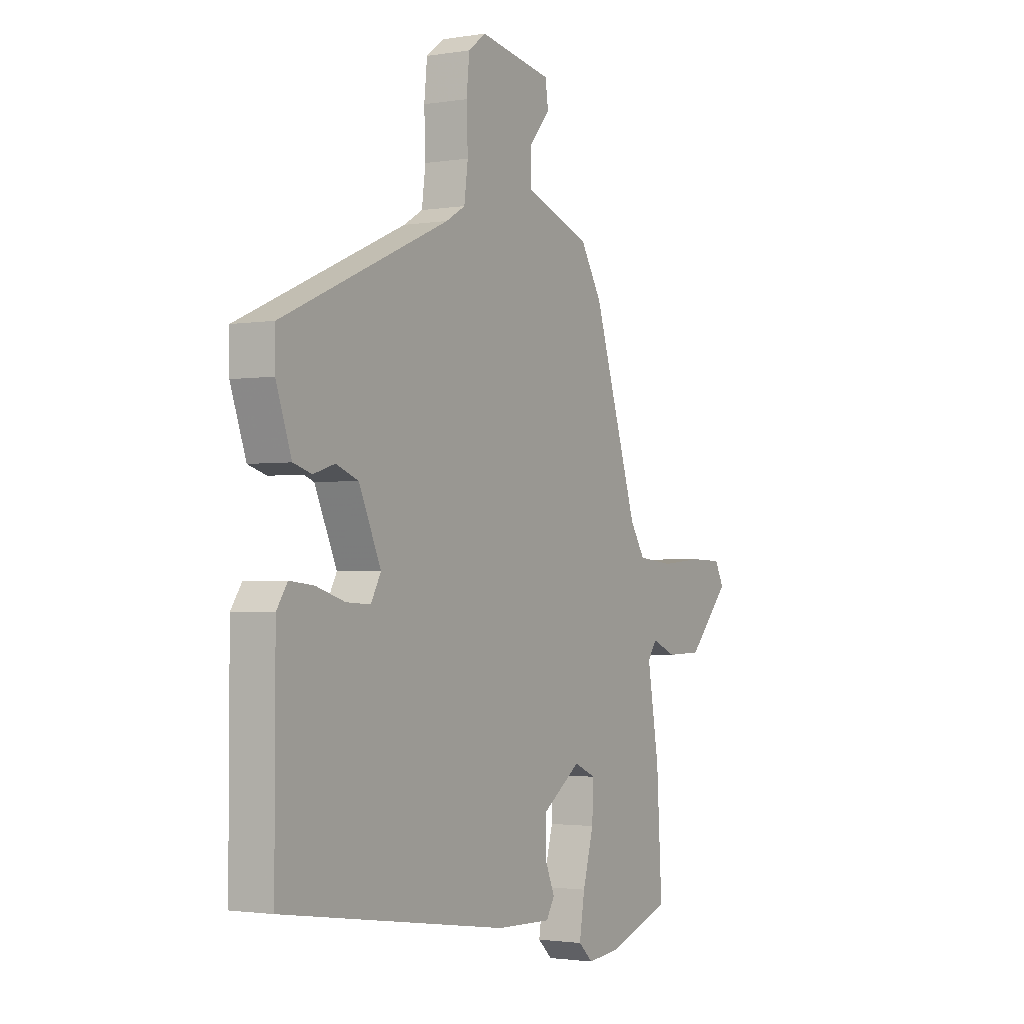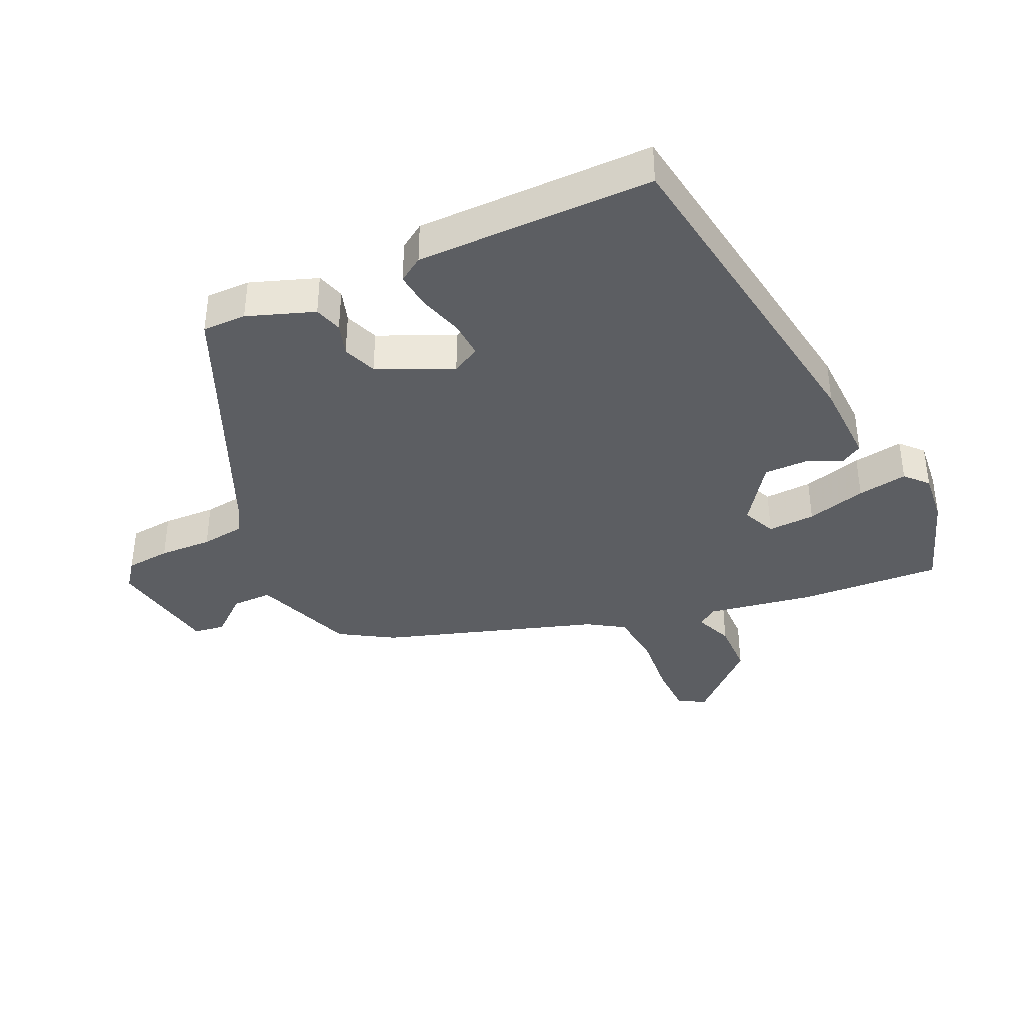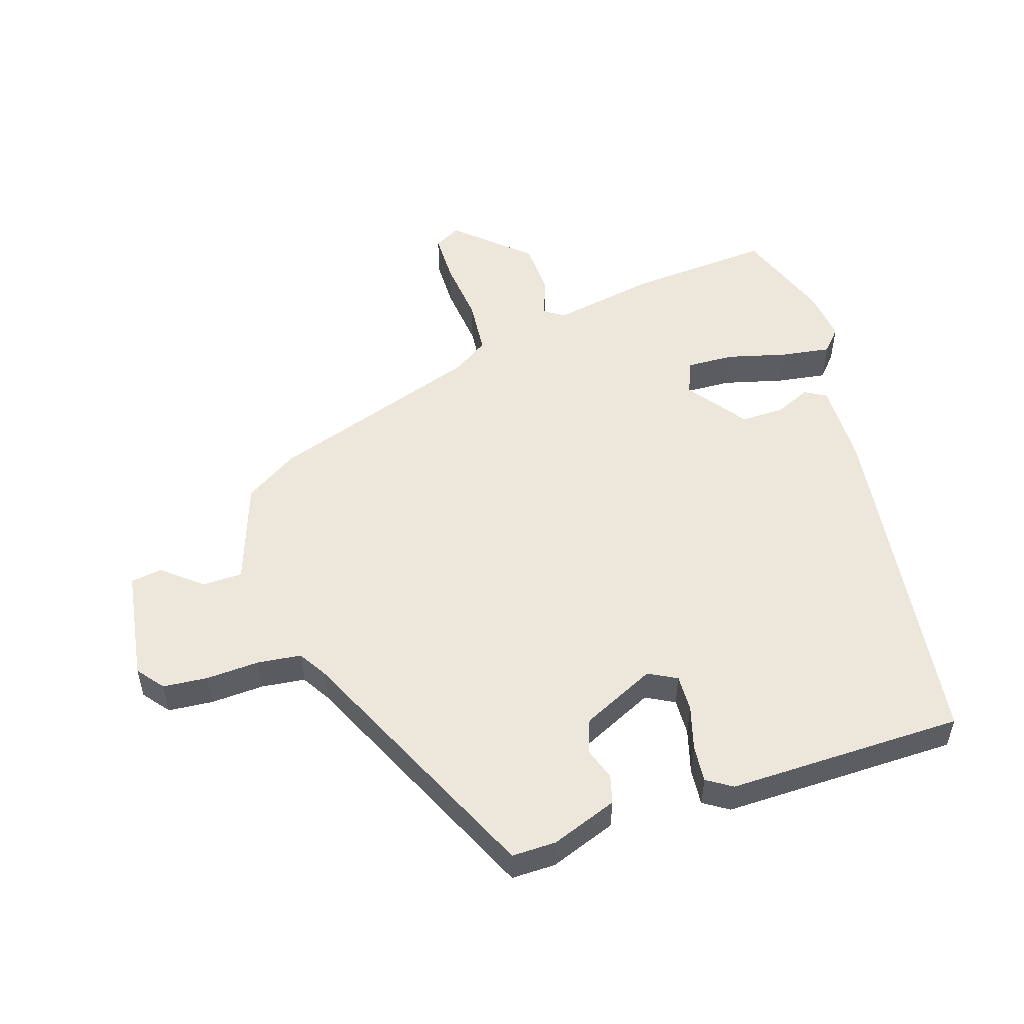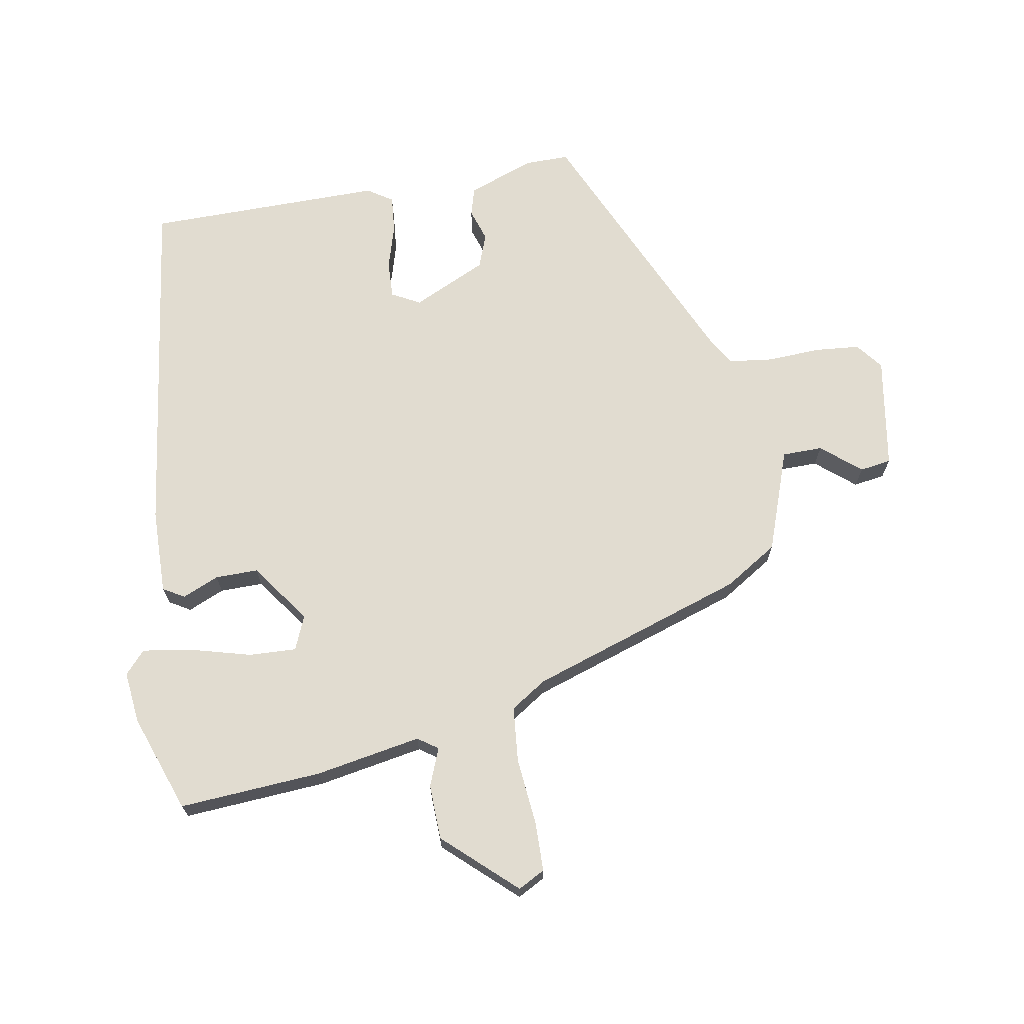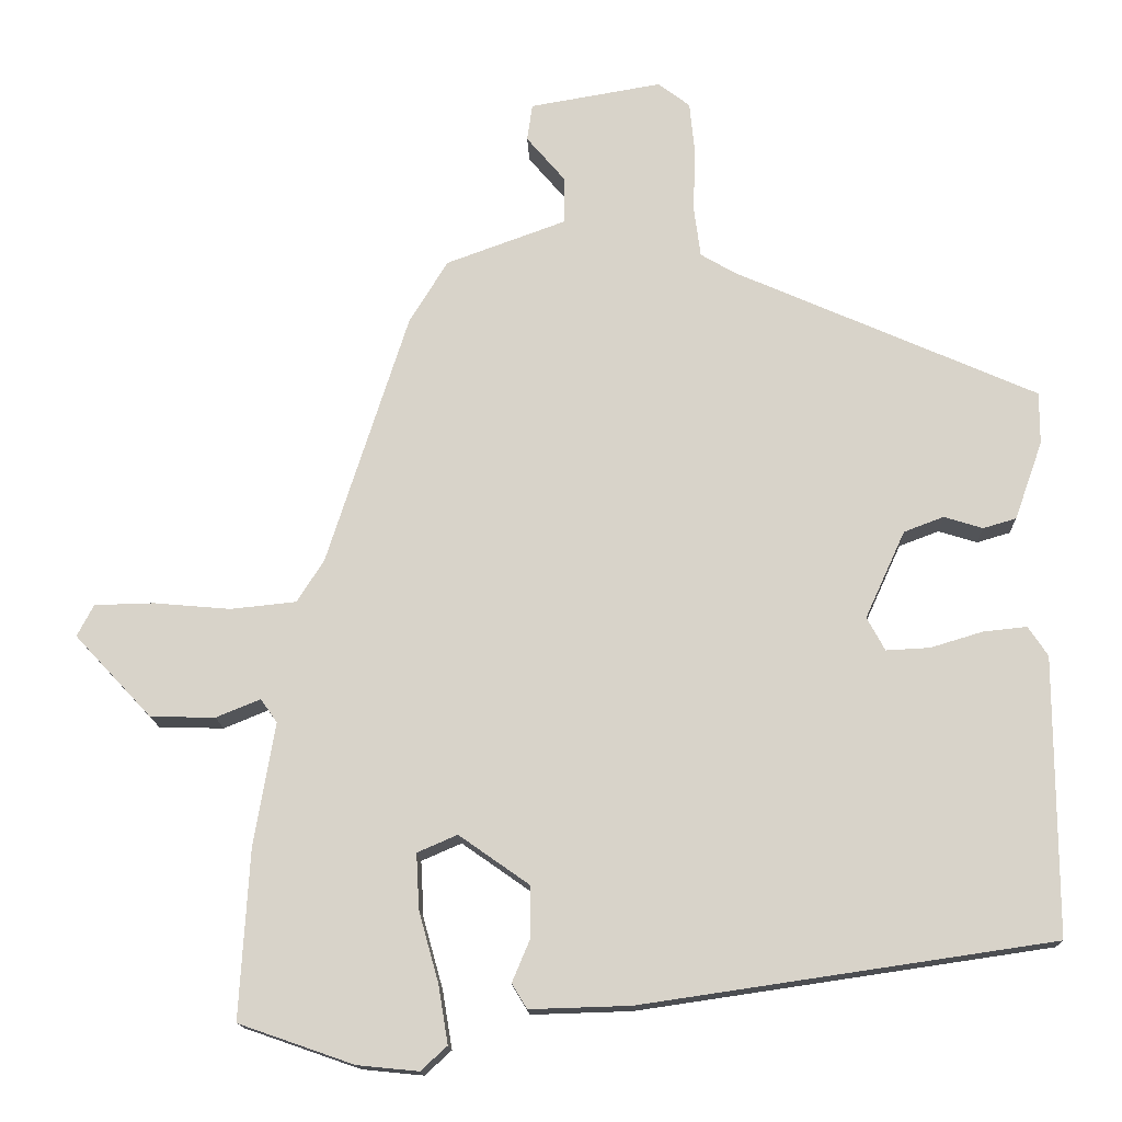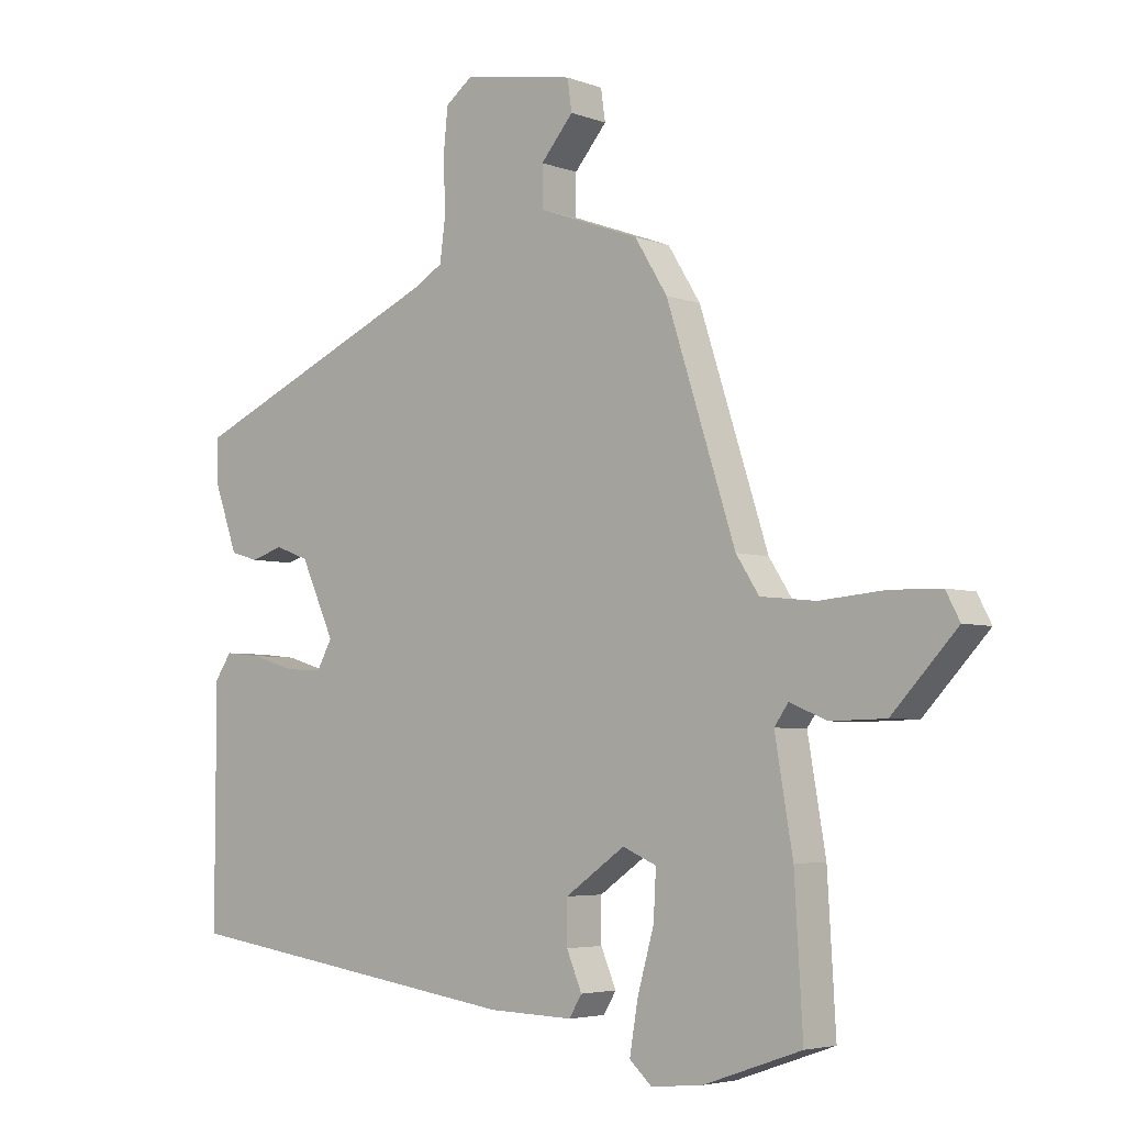
<metadata>
{"format":"obj","ext":"obj","renderer":"f3d","projection":"perspective","resolution":1024,"background":"white","views":[{"elev":-2.0,"azim":120.3,"up":"+Z"},{"elev":-38.1,"azim":114.7,"up":"+Y"},{"elev":52.3,"azim":71.3,"up":"+Y"},{"elev":69.4,"azim":-100.5,"up":"+Y"},{"elev":-15.1,"azim":2.0,"up":"+Z"},{"elev":-4.5,"azim":-139.7,"up":"+Z"}]}
</metadata>
<code>
v 0.492 0.07 -0.381
v -0.053 0.07 -0.461
v -0.186 0.07 -0.465
v -0.206 0.07 -0.432
v -0.182 0.07 -0.375
v -0.182 0.07 -0.308
v -0.276 0.07 -0.242
v -0.329 0.07 -0.265
v -0.325 0.07 -0.339
v -0.299 0.07 -0.432
v -0.286 0.07 -0.51
v -0.321 0.07 -0.542
v -0.402 0.07 -0.534
v -0.555 0.07 -0.481
v -0.542 0.07 -0.258
v -0.514 0.07 -0.093
v -0.536 0.07 -0.062
v -0.595 0.07 -0.086
v -0.681 0.07 -0.084
v -0.783 0.07 0.025
v -0.761 0.07 0.067
v -0.682 0.07 0.069
v -0.58 0.07 0.06
v -0.493 0.07 0.069
v -0.457 0.07 0.125
v -0.349 0.07 0.461
v -0.298 0.07 0.544
v -0.139 0.07 0.602
v -0.139 0.07 0.665
v -0.19 0.07 0.725
v -0.183 0.07 0.774
v -0.008 0.07 0.804
v 0.034 0.07 0.772
v 0.041 0.07 0.702
v 0.038 0.07 0.619
v 0.047 0.07 0.551
v 0.093 0.07 0.524
v 0.494 0.07 0.347
v 0.494 0.07 0.278
v 0.457 0.07 0.174
v 0.413 0.07 0.161
v 0.362 0.07 0.177
v 0.309 0.07 0.157
v 0.256 0.07 0.041
v 0.28 0.07 -0.003
v 0.338 0.07 0
v 0.407 0.07 0.021
v 0.465 0.07 0.027
v 0.491 0.07 -0.012
v 0.492 0 -0.381
v -0.053 0 -0.461
v -0.186 0 -0.465
v -0.206 0 -0.432
v -0.182 0 -0.375
v -0.182 0 -0.308
v -0.276 0 -0.242
v -0.329 0 -0.265
v -0.325 0 -0.339
v -0.299 0 -0.432
v -0.286 0 -0.51
v -0.321 0 -0.542
v -0.402 0 -0.534
v -0.555 0 -0.481
v -0.542 0 -0.258
v -0.514 0 -0.093
v -0.536 0 -0.062
v -0.595 0 -0.086
v -0.681 0 -0.084
v -0.783 0 0.025
v -0.761 0 0.067
v -0.682 0 0.069
v -0.58 0 0.06
v -0.493 0 0.069
v -0.457 0 0.125
v -0.349 0 0.461
v -0.298 0 0.544
v -0.139 0 0.602
v -0.139 0 0.665
v -0.19 0 0.725
v -0.183 0 0.774
v -0.008 0 0.804
v 0.034 0 0.772
v 0.041 0 0.702
v 0.038 0 0.619
v 0.047 0 0.551
v 0.093 0 0.524
v 0.494 0 0.347
v 0.494 0 0.278
v 0.457 0 0.174
v 0.413 0 0.161
v 0.362 0 0.177
v 0.309 0 0.157
v 0.256 0 0.041
v 0.28 0 -0.003
v 0.338 0 0
v 0.407 0 0.021
v 0.465 0 0.027
v 0.491 0 -0.012
f 46 47 48 49
f 45 46 49 1
f 39 40 41 42
f 37 38 39 42
f 36 37 42 43
f 32 33 34 35
f 32 35 36
f 29 30 31 32
f 28 29 32 36
f 25 26 27 28
f 24 25 28 36
f 20 21 22 23
f 20 23 24
f 17 18 19 20
f 17 20 24
f 16 17 24 36
f 9 10 11 12
f 8 9 12 13
f 2 3 4 5
f 45 1 2 5
f 44 45 5 6
f 8 13 14 15
f 7 8 15 16
f 43 44 6 7
f 7 16 36 43
f 98 97 96 95
f 50 98 95 94
f 91 90 89 88
f 91 88 87 86
f 92 91 86 85
f 84 83 82 81
f 85 84 81
f 81 80 79 78
f 85 81 78 77
f 77 76 75 74
f 85 77 74 73
f 72 71 70 69
f 73 72 69
f 69 68 67 66
f 73 69 66
f 85 73 66 65
f 61 60 59 58
f 62 61 58 57
f 54 53 52 51
f 54 51 50 94
f 55 54 94 93
f 64 63 62 57
f 65 64 57 56
f 56 55 93 92
f 92 85 65 56
f 1 50 51 2
f 2 51 52 3
f 3 52 53 4
f 4 53 54 5
f 5 54 55 6
f 6 55 56 7
f 7 56 57 8
f 8 57 58 9
f 9 58 59 10
f 10 59 60 11
f 11 60 61 12
f 12 61 62 13
f 13 62 63 14
f 14 63 64 15
f 15 64 65 16
f 16 65 66 17
f 17 66 67 18
f 18 67 68 19
f 19 68 69 20
f 20 69 70 21
f 21 70 71 22
f 22 71 72 23
f 23 72 73 24
f 24 73 74 25
f 25 74 75 26
f 26 75 76 27
f 27 76 77 28
f 28 77 78 29
f 29 78 79 30
f 30 79 80 31
f 31 80 81 32
f 32 81 82 33
f 33 82 83 34
f 34 83 84 35
f 35 84 85 36
f 36 85 86 37
f 37 86 87 38
f 38 87 88 39
f 39 88 89 40
f 40 89 90 41
f 41 90 91 42
f 42 91 92 43
f 43 92 93 44
f 44 93 94 45
f 45 94 95 46
f 46 95 96 47
f 47 96 97 48
f 48 97 98 49
f 49 98 50 1

</code>
